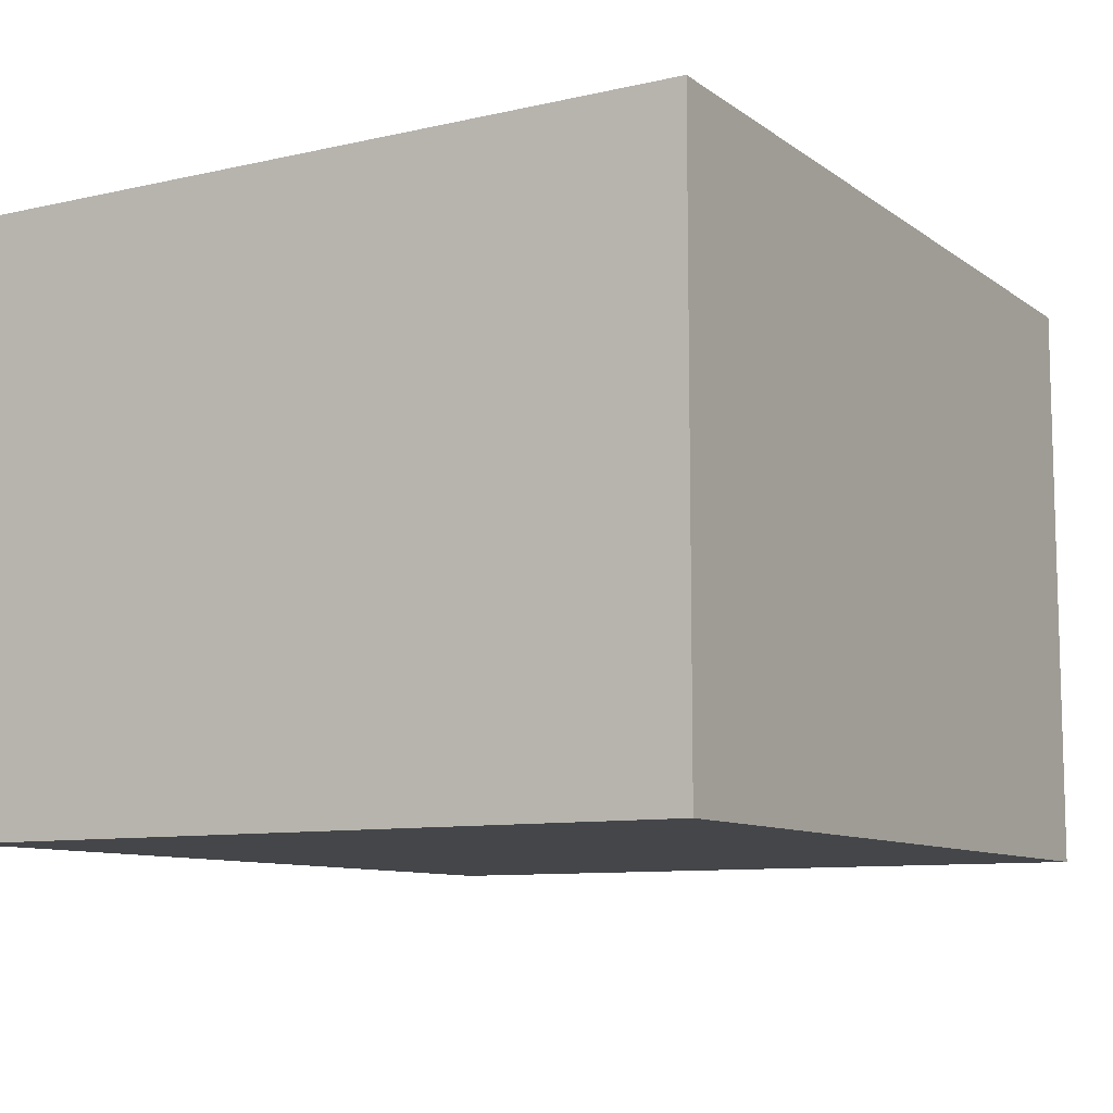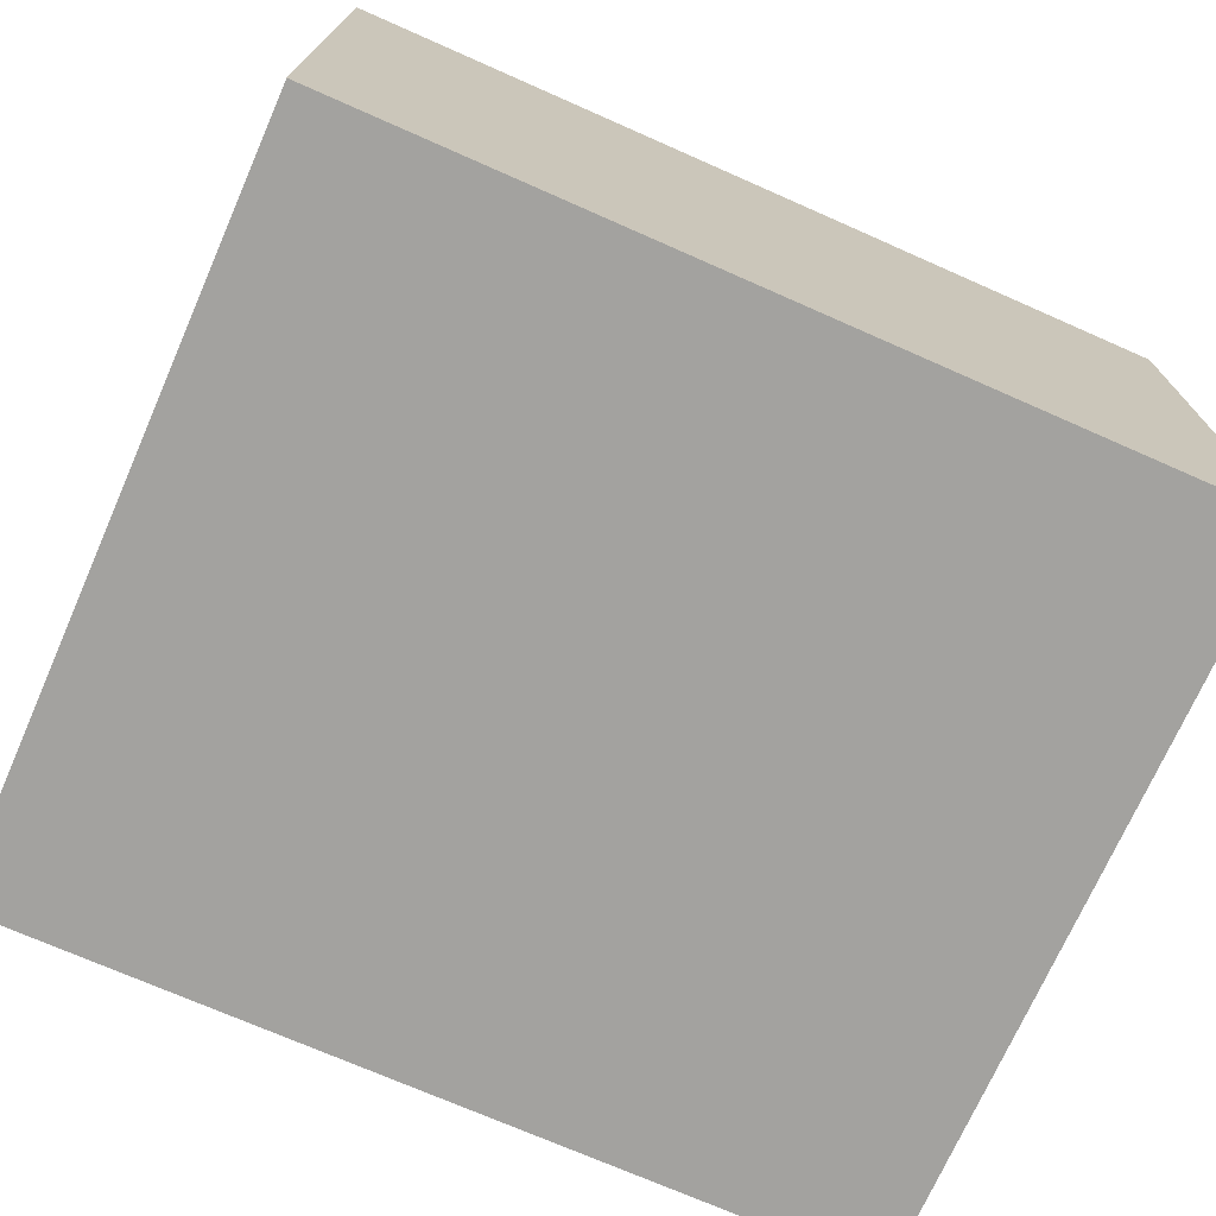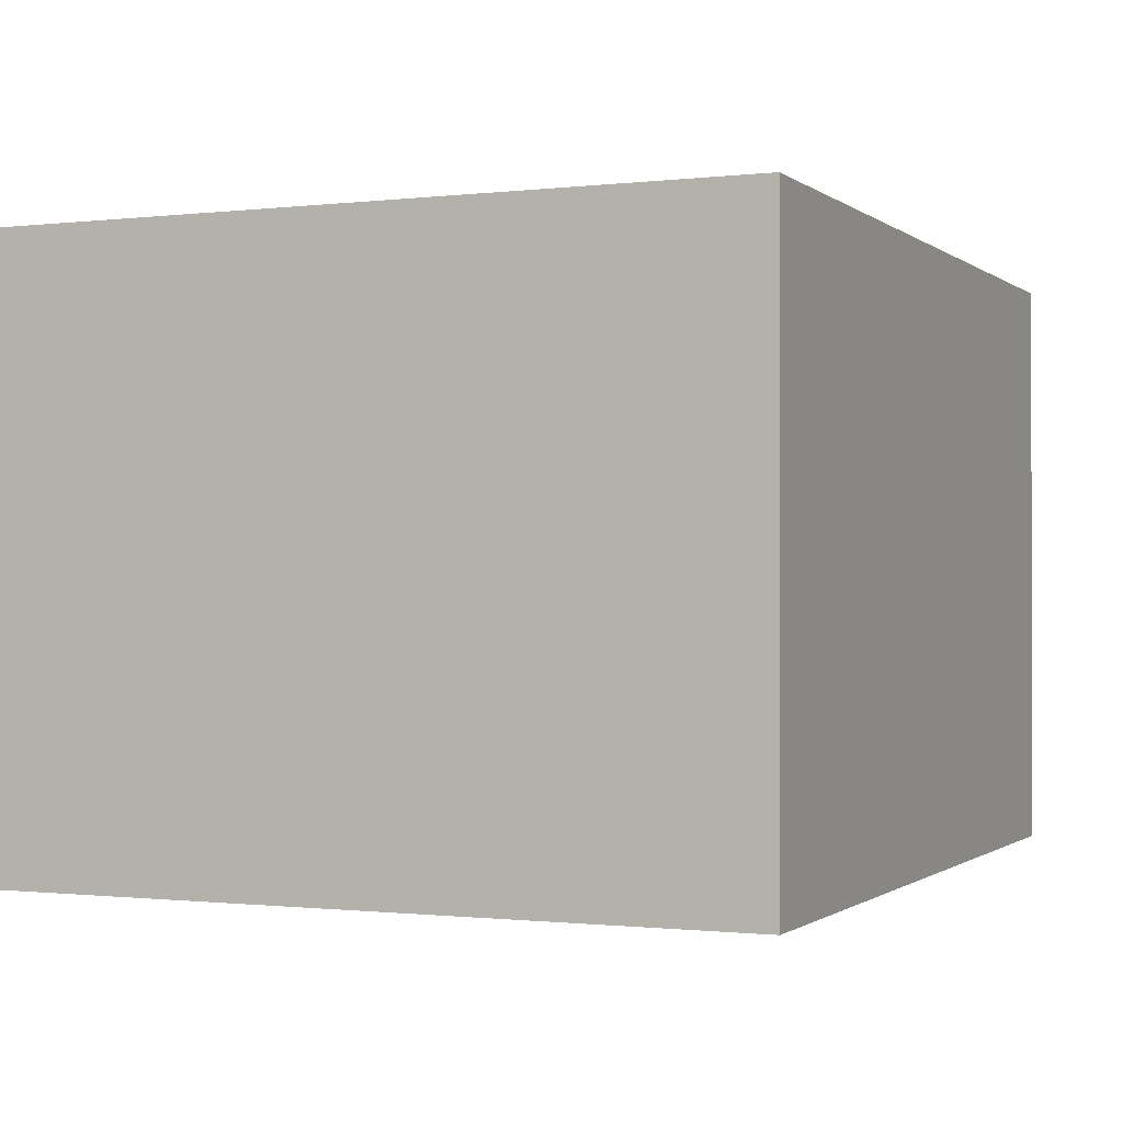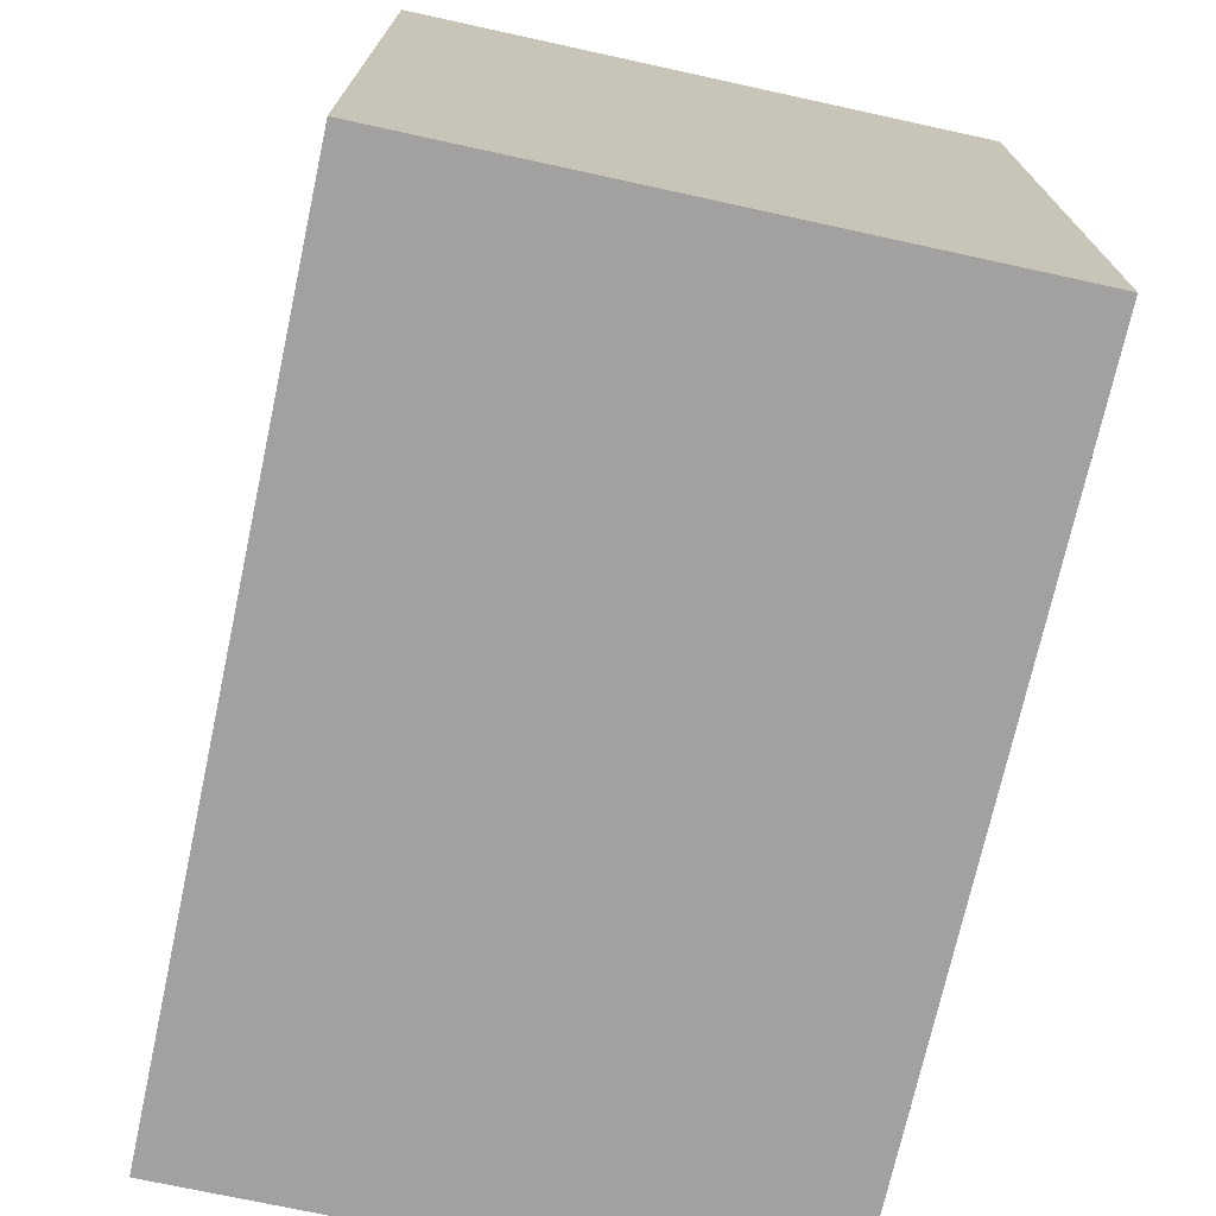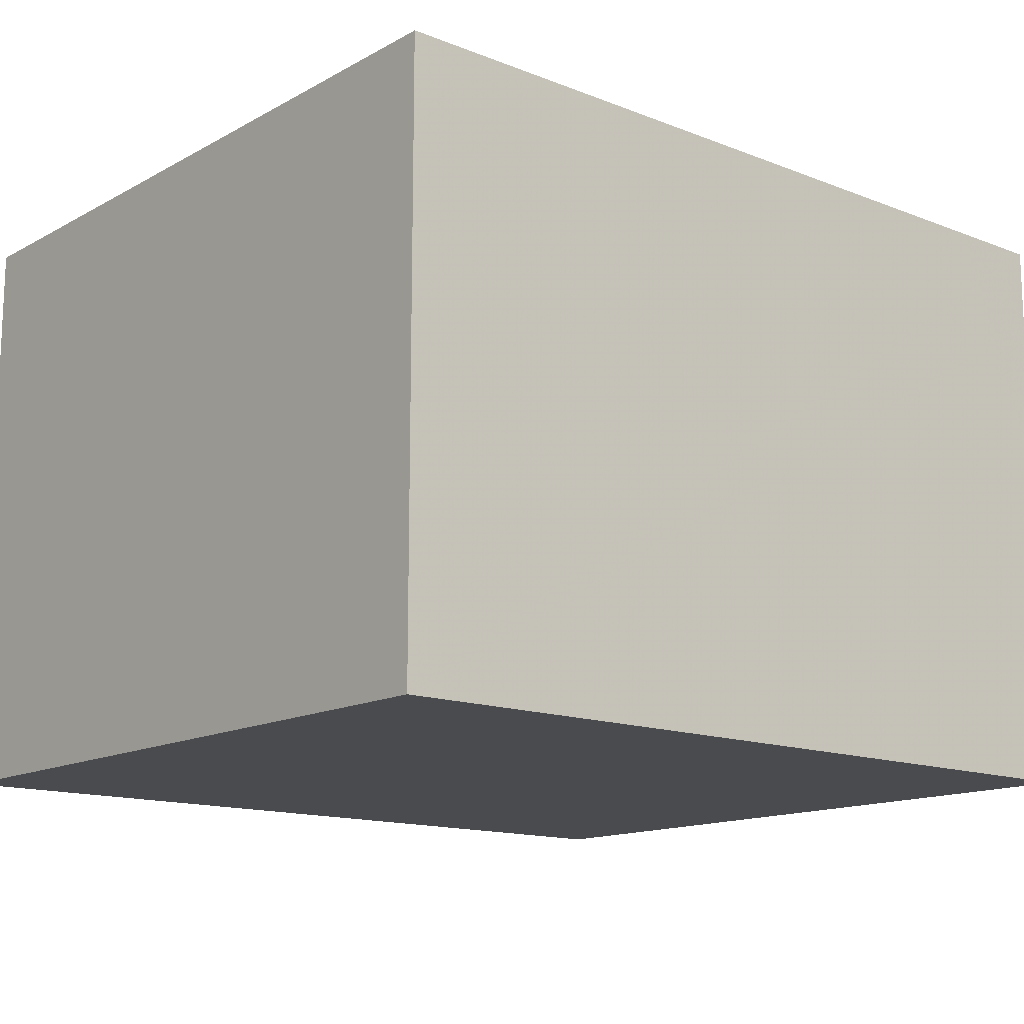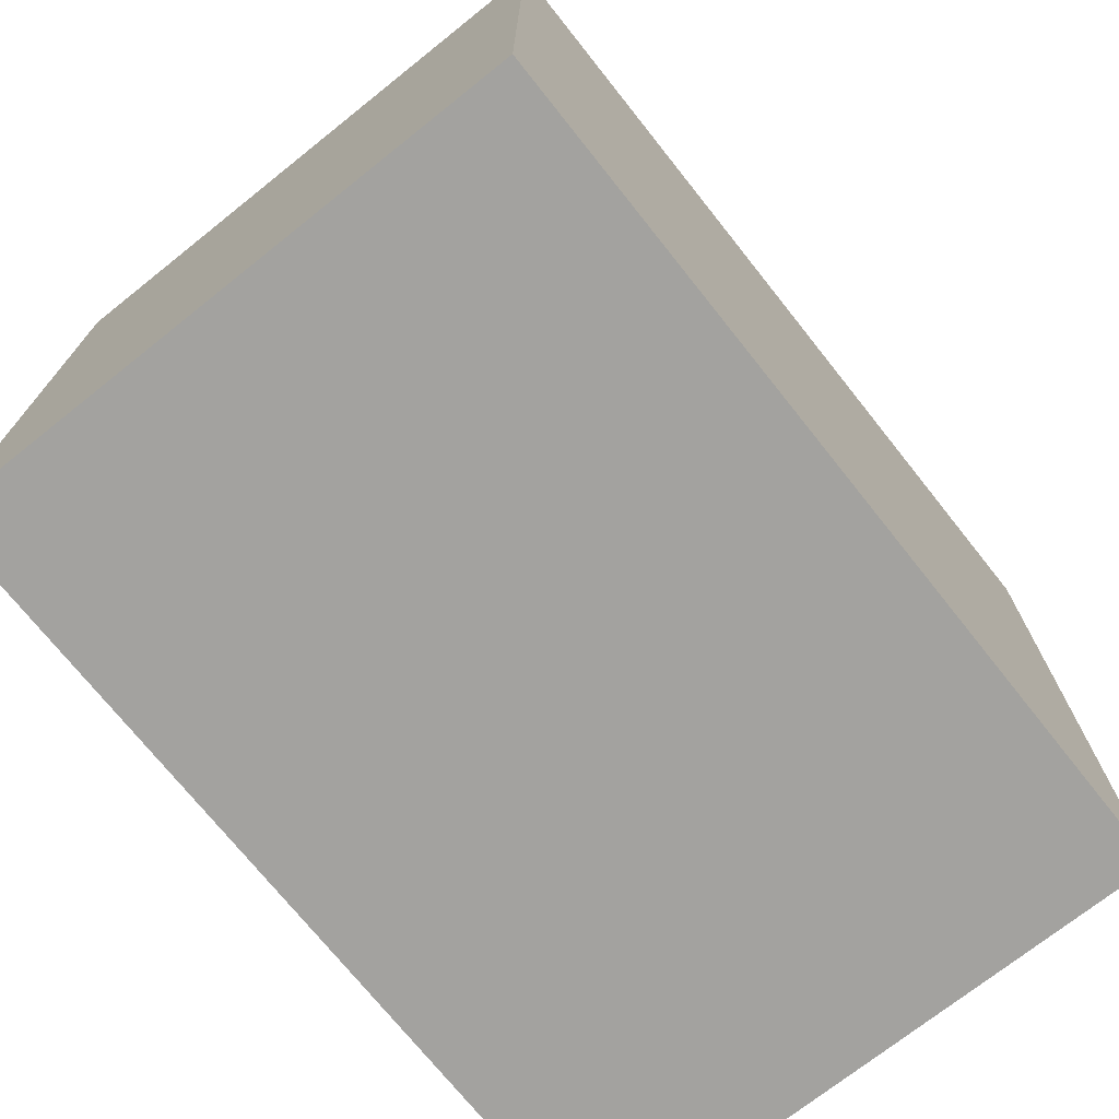
<metadata>
{"format":"obj","ext":"obj","renderer":"f3d","projection":"perspective","resolution":1024,"background":"white","views":[{"elev":-9.6,"azim":120.4,"up":"+Y"},{"elev":-72.4,"azim":-23.8,"up":"+Y"},{"elev":-0.7,"azim":-66.4,"up":"+Y"},{"elev":-72.3,"azim":-102.3,"up":"+Z"},{"elev":-14.2,"azim":139.6,"up":"+Y"},{"elev":-72.6,"azim":128.5,"up":"+Z"}]}
</metadata>
<code>
v  -0.08156 0 0.1522
v  0.2645 0 0.1522
v  -0.08156 0.2385 0.1522
v  0.2645 0.2385 0.1522
v  -0.08156 0.2385 0.1522
v  0.2645 0.2385 0.1522
v  -0.08156 0.2385 -0.1478
v  0.2645 0.2385 -0.1478
v  -0.08156 0 0.1522
v  -0.08156 0 -0.1478
v  -0.08156 0.2385 0.1522
v  -0.08156 0.2385 -0.1478
v  -0.08156 0 0.1522
v  0.2645 0 0.1522
v  -0.08156 0 -0.1478
v  0.2645 0 -0.1478
v  -0.08156 0 -0.1478
v  0.2645 0 -0.1478
v  -0.08156 0.2385 -0.1478
v  0.2645 0.2385 -0.1478
v  0.2645 0 0.1522
v  0.2645 0 -0.1478
v  0.2645 0.2385 0.1522
v  0.2645 0.2385 -0.1478
g Box01
f 1 2 4
f 4 3 1
f 5 6 8
f 8 7 5
f 10 9 11
f 11 12 10
f 13 15 16
f 16 14 13
f 18 17 19
f 19 20 18
f 21 22 24
f 24 23 21
g

</code>
